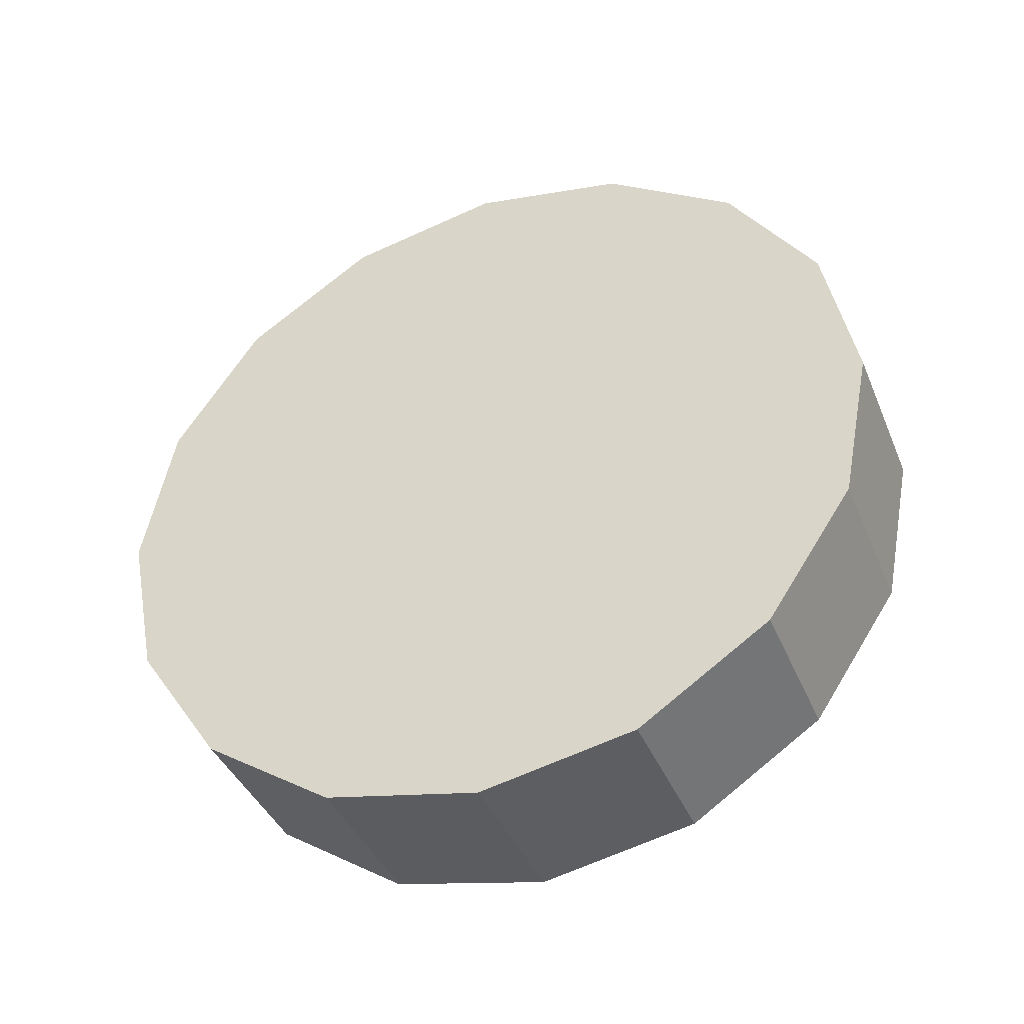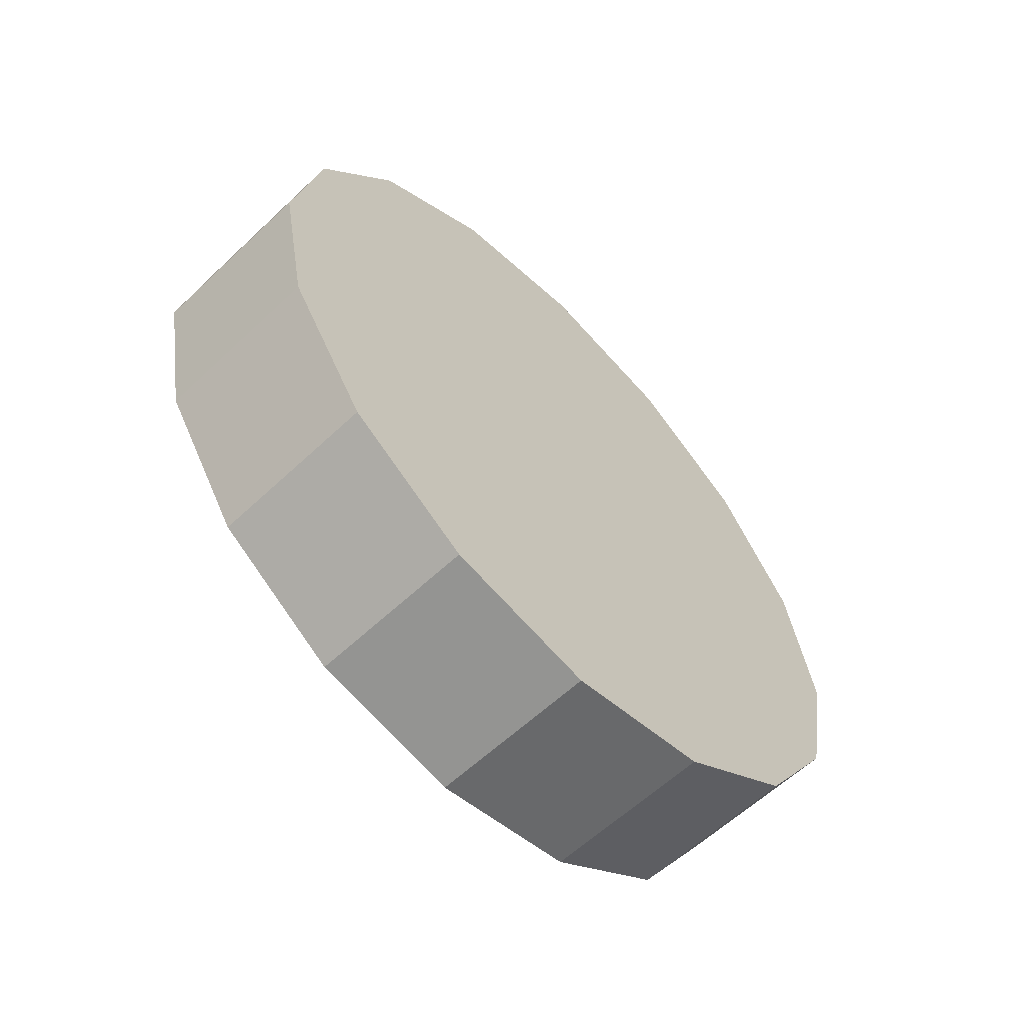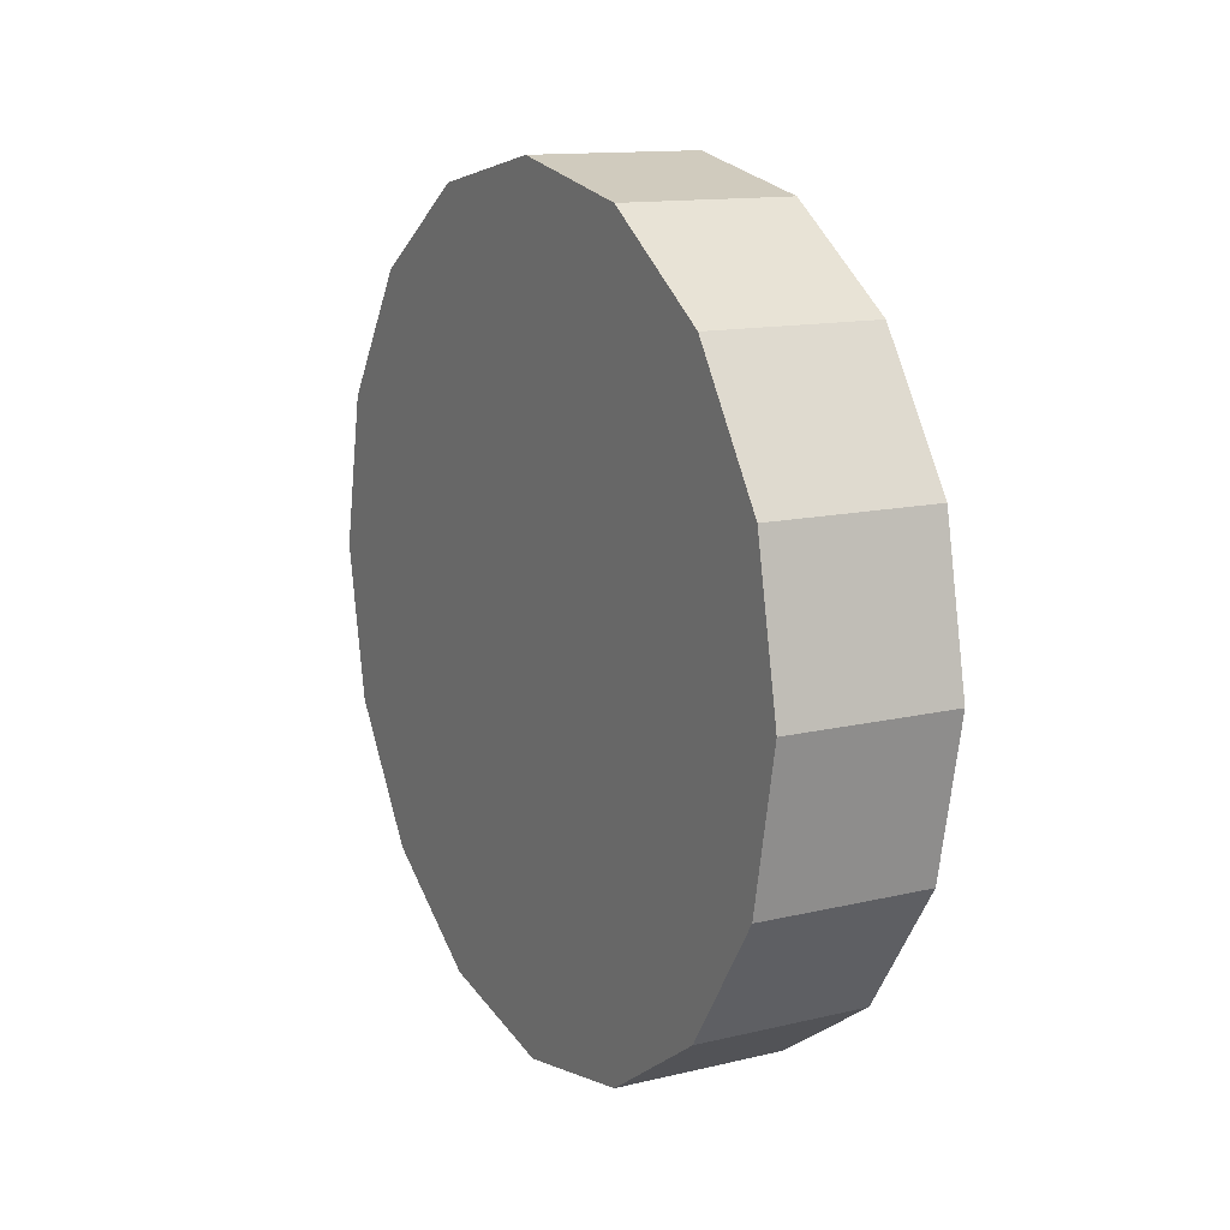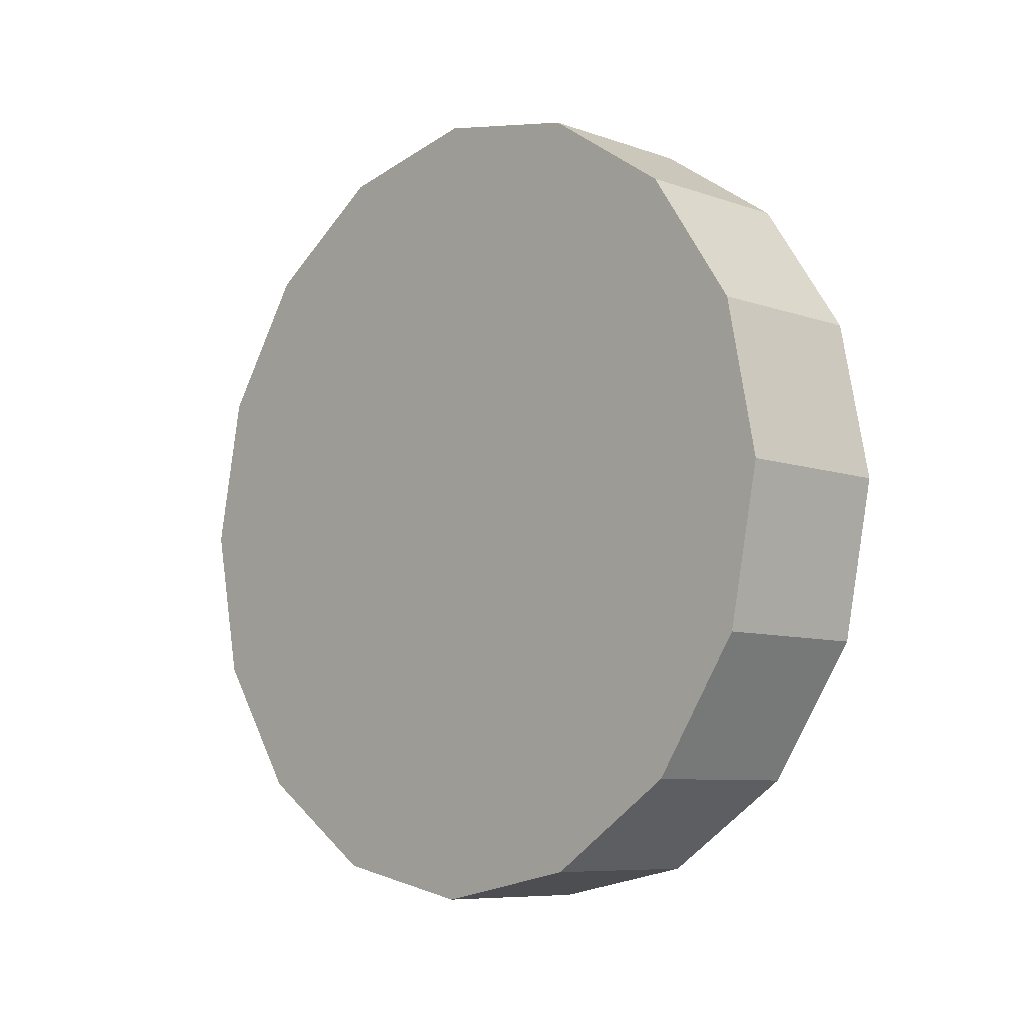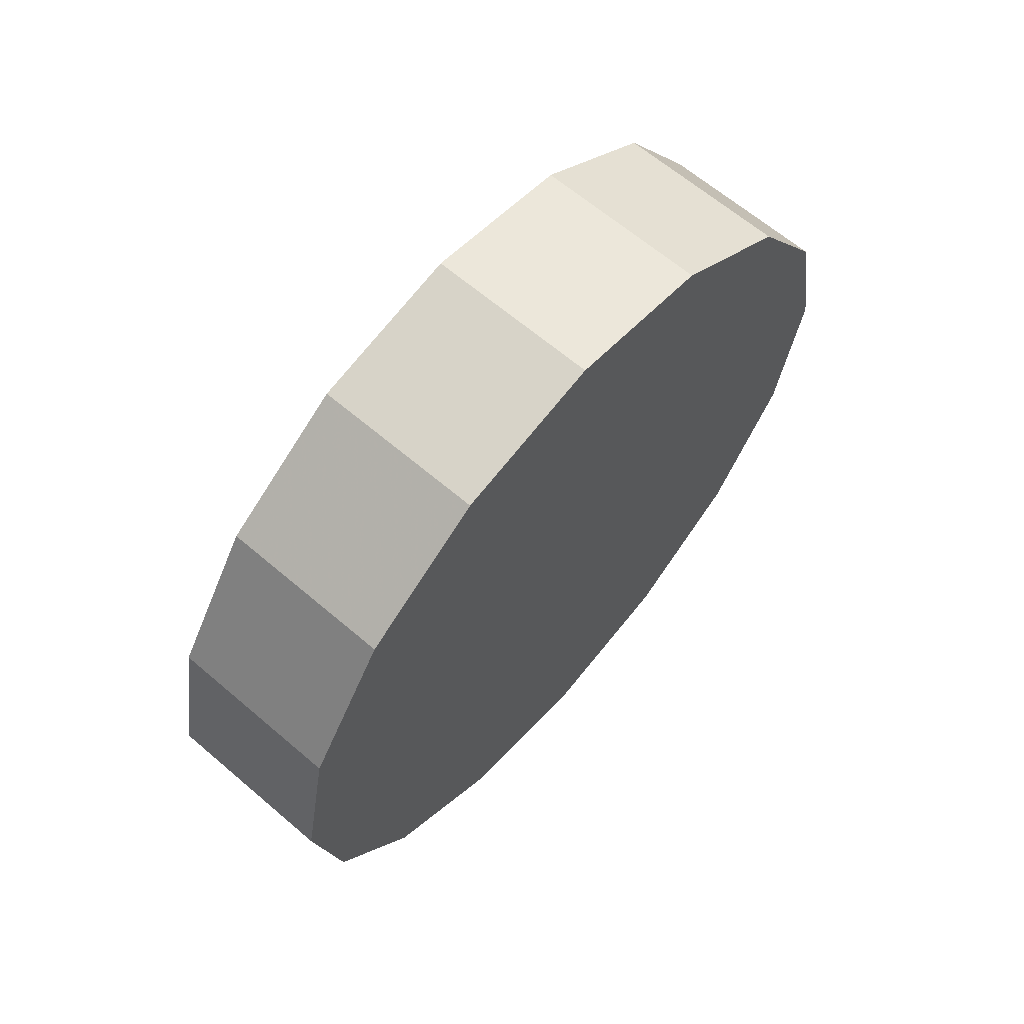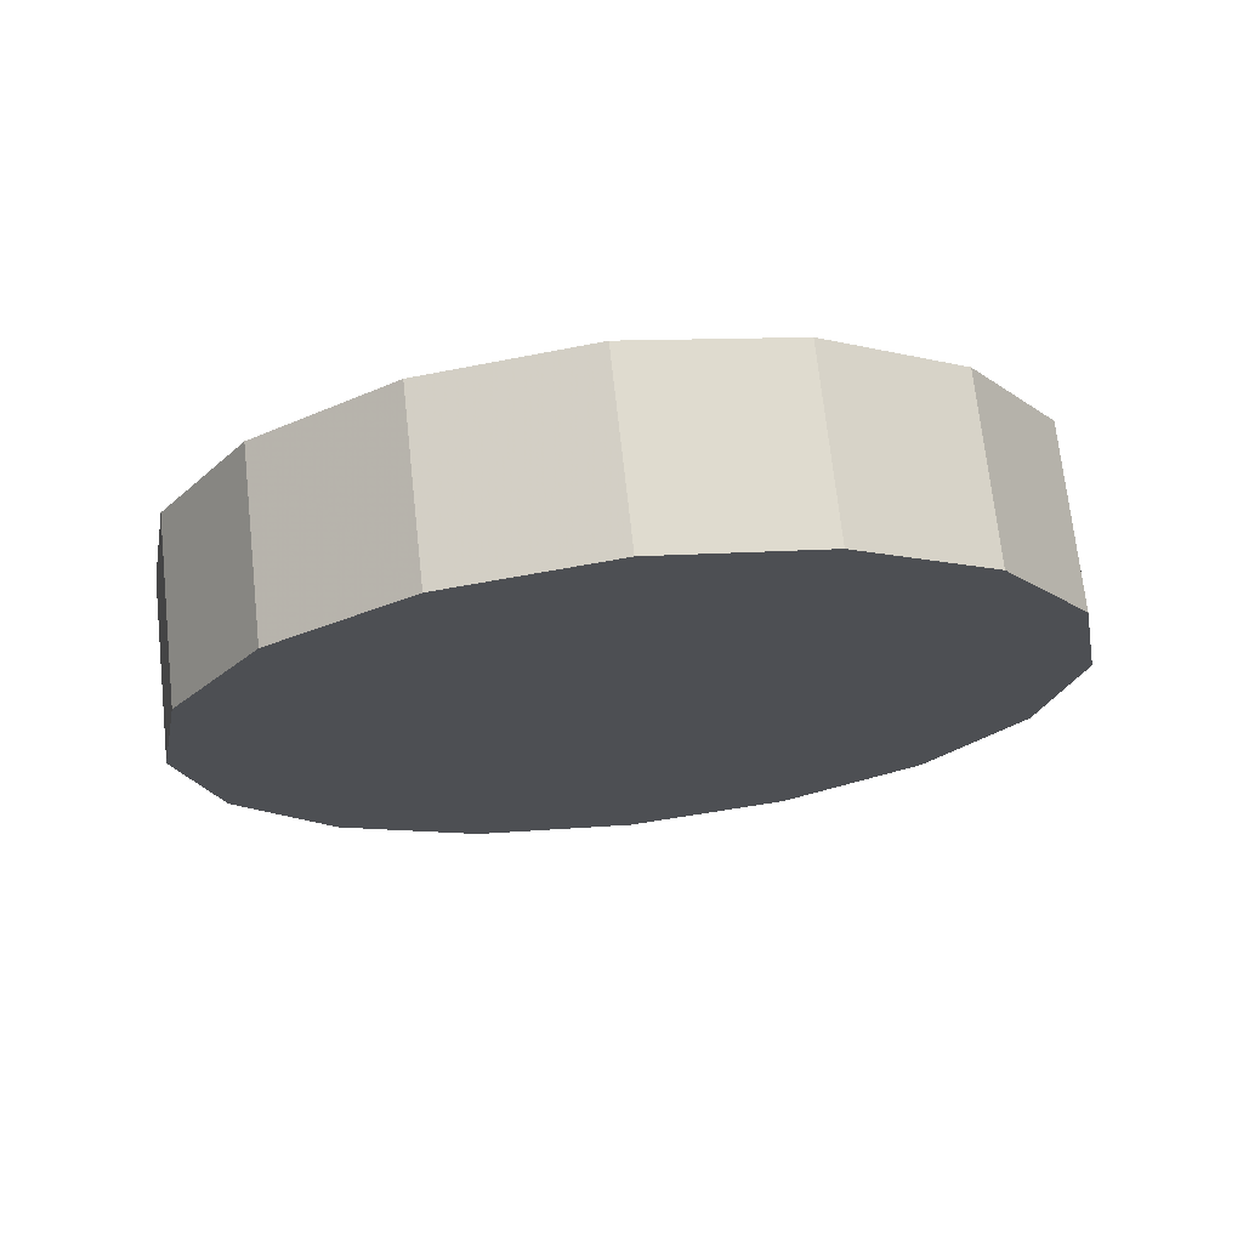
<metadata>
{"format":"obj","ext":"obj","renderer":"f3d","projection":"perspective","resolution":1024,"background":"white","views":[{"elev":-40.5,"azim":111.4,"up":"+Y"},{"elev":-60.3,"azim":43.9,"up":"+Z"},{"elev":13.1,"azim":151.4,"up":"+Z"},{"elev":-8.0,"azim":-44.0,"up":"+Z"},{"elev":64.4,"azim":40.7,"up":"+Y"},{"elev":71.7,"azim":-96.3,"up":"+Z"}]}
</metadata>
<code>
v -1.516 0.07549 -3.49
v -1.516 0.1092 -3.497
v -1.516 0.1378 -3.516
v -1.516 0.157 -3.545
v -1.516 0.1637 -3.578
v -1.516 0.157 -3.612
v -1.516 0.1378 -3.641
v -1.516 0.1092 -3.66
v -1.516 0.07549 -3.666
v -1.516 0.04174 -3.66
v -1.516 0.01313 -3.641
v -1.516 -0.005988 -3.612
v -1.516 -0.0127 -3.578
v -1.516 -0.005988 -3.545
v -1.516 0.01313 -3.516
v -1.516 0.04174 -3.497
v -1.516 0.07549 -3.578
v -1.516 0.07549 -3.578
v -1.516 0.07549 -3.578
v -1.516 0.07549 -3.578
v -1.516 0.07549 -3.578
v -1.516 0.07549 -3.578
v -1.516 0.07549 -3.578
v -1.516 0.07549 -3.578
v -1.516 0.07549 -3.578
v -1.516 0.07549 -3.578
v -1.516 0.07549 -3.578
v -1.516 0.07549 -3.578
v -1.516 0.07549 -3.578
v -1.516 0.07549 -3.578
v -1.516 0.07549 -3.578
v -1.516 0.07549 -3.578
v -1.553 0.07549 -3.49
v -1.553 0.1092 -3.497
v -1.553 0.1378 -3.516
v -1.553 0.157 -3.545
v -1.553 0.1637 -3.578
v -1.553 0.157 -3.612
v -1.553 0.1378 -3.641
v -1.553 0.1092 -3.66
v -1.553 0.07549 -3.666
v -1.553 0.04174 -3.66
v -1.553 0.01313 -3.641
v -1.553 -0.005988 -3.612
v -1.553 -0.0127 -3.578
v -1.553 -0.005988 -3.545
v -1.553 0.01313 -3.516
v -1.553 0.04174 -3.497
v -1.553 0.07549 -3.578
v -1.553 0.07549 -3.578
v -1.553 0.07549 -3.578
v -1.553 0.07549 -3.578
v -1.553 0.07549 -3.578
v -1.553 0.07549 -3.578
v -1.553 0.07549 -3.578
v -1.553 0.07549 -3.578
v -1.553 0.07549 -3.578
v -1.553 0.07549 -3.578
v -1.553 0.07549 -3.578
v -1.553 0.07549 -3.578
v -1.553 0.07549 -3.578
v -1.553 0.07549 -3.578
v -1.553 0.07549 -3.578
v -1.553 0.07549 -3.578
f 33 34 49
f 49 34 50
f 34 35 50
f 50 35 51
f 35 36 51
f 51 36 52
f 36 37 52
f 52 37 53
f 37 38 53
f 53 38 54
f 38 39 54
f 54 39 55
f 39 40 55
f 55 40 56
f 40 41 56
f 56 41 57
f 41 42 57
f 57 42 58
f 42 43 58
f 58 43 59
f 43 44 59
f 59 44 60
f 44 45 60
f 60 45 61
f 45 46 61
f 61 46 62
f 46 47 62
f 62 47 63
f 47 48 63
f 63 48 64
f 48 33 64
f 64 33 49
f 2 1 17
f 2 17 18
f 3 2 18
f 3 18 19
f 4 3 19
f 4 19 20
f 5 4 20
f 5 20 21
f 6 5 21
f 6 21 22
f 7 6 22
f 7 22 23
f 8 7 23
f 8 23 24
f 9 8 24
f 9 24 25
f 10 9 25
f 10 25 26
f 11 10 26
f 11 26 27
f 12 11 27
f 12 27 28
f 13 12 28
f 13 28 29
f 14 13 29
f 14 29 30
f 15 14 30
f 15 30 31
f 16 15 31
f 16 31 32
f 1 16 32
f 1 32 17
f 49 50 17
f 17 50 18
f 50 51 18
f 18 51 19
f 51 52 19
f 19 52 20
f 52 53 20
f 20 53 21
f 53 54 21
f 21 54 22
f 54 55 22
f 22 55 23
f 55 56 23
f 23 56 24
f 56 57 24
f 24 57 25
f 57 58 25
f 25 58 26
f 58 59 26
f 26 59 27
f 59 60 27
f 27 60 28
f 60 61 28
f 28 61 29
f 61 62 29
f 29 62 30
f 62 63 30
f 30 63 31
f 63 64 31
f 31 64 32
f 64 49 32
f 32 49 17
f 1 2 33
f 33 2 34
f 2 3 34
f 34 3 35
f 3 4 35
f 35 4 36
f 4 5 36
f 36 5 37
f 5 6 37
f 37 6 38
f 6 7 38
f 38 7 39
f 7 8 39
f 39 8 40
f 8 9 40
f 40 9 41
f 9 10 41
f 41 10 42
f 10 11 42
f 42 11 43
f 11 12 43
f 43 12 44
f 12 13 44
f 44 13 45
f 13 14 45
f 45 14 46
f 14 15 46
f 46 15 47
f 15 16 47
f 47 16 48
f 16 1 48
f 48 1 33

</code>
